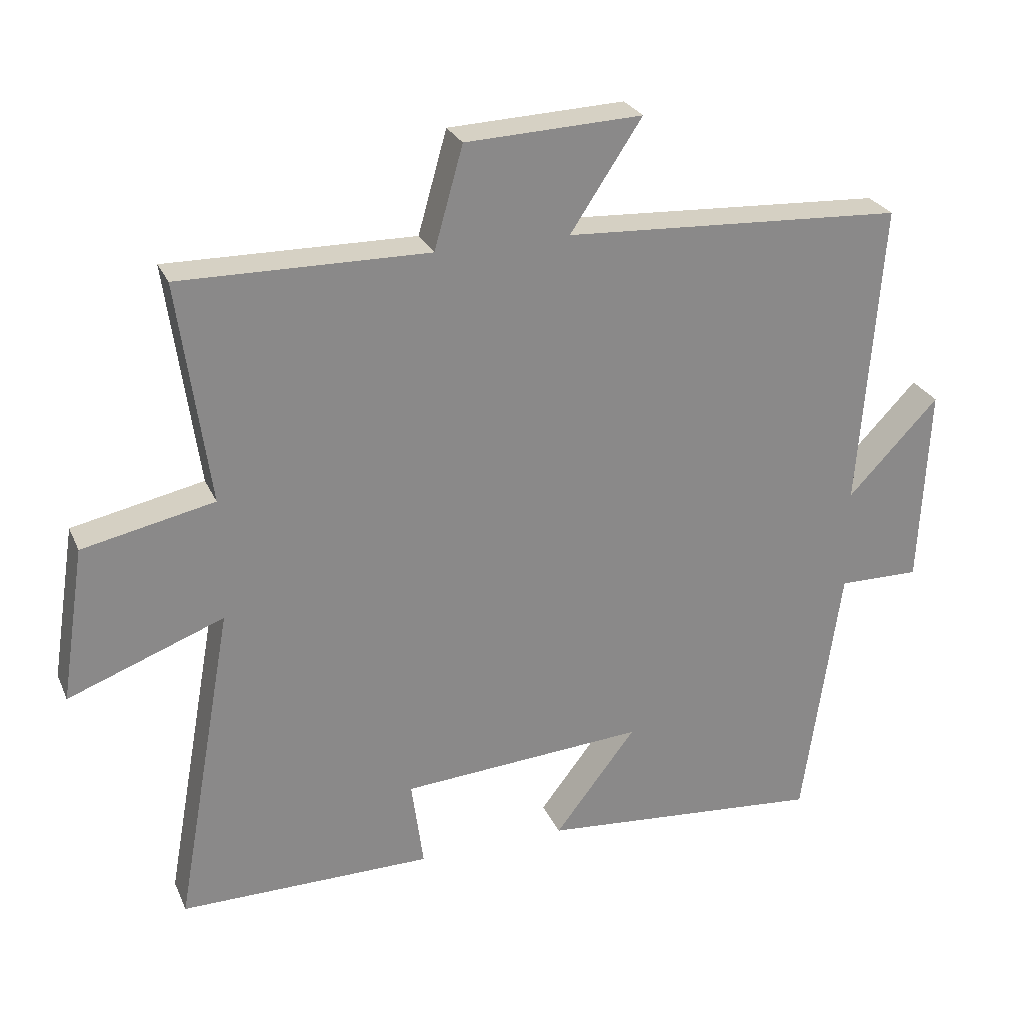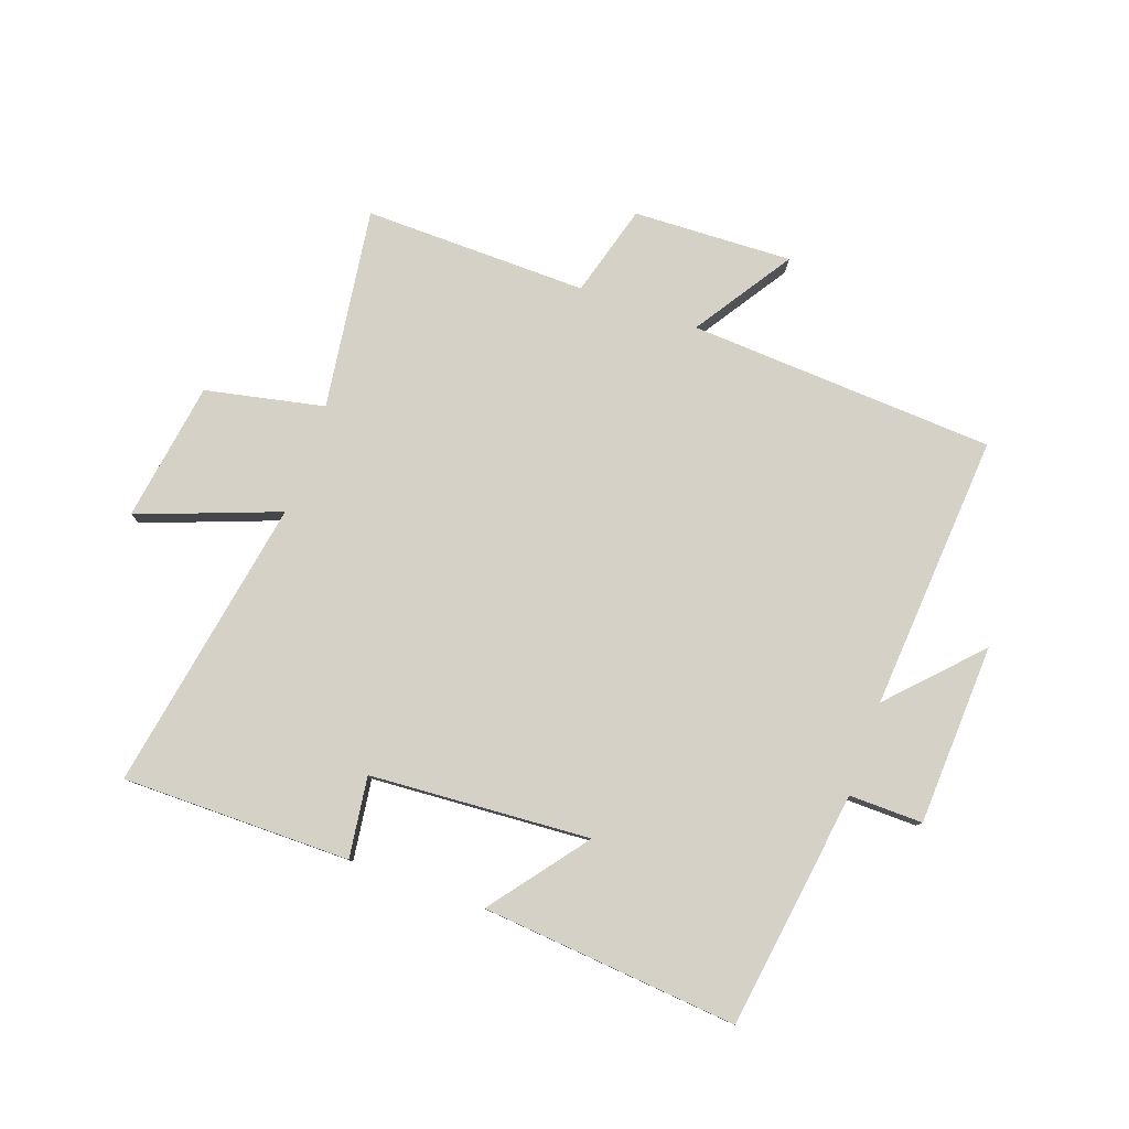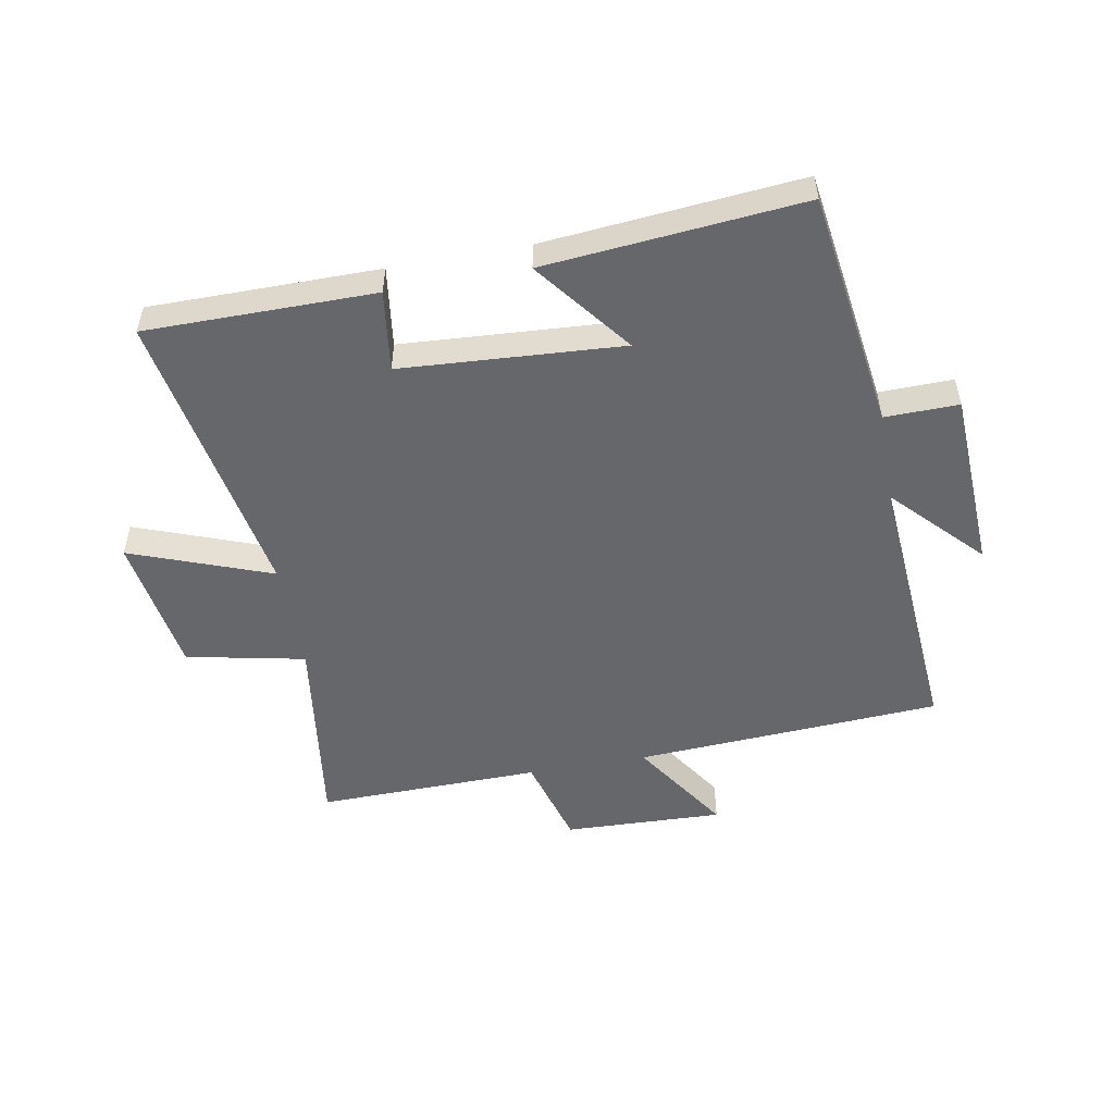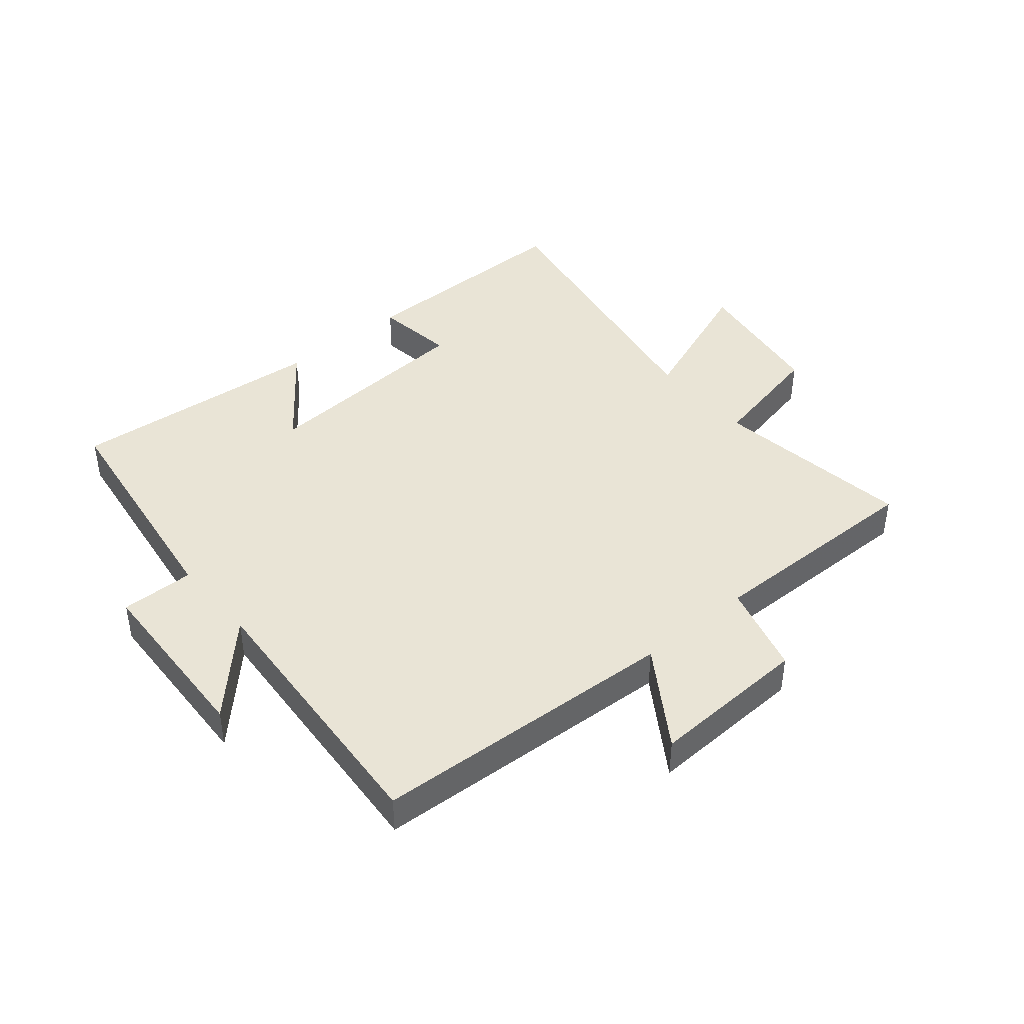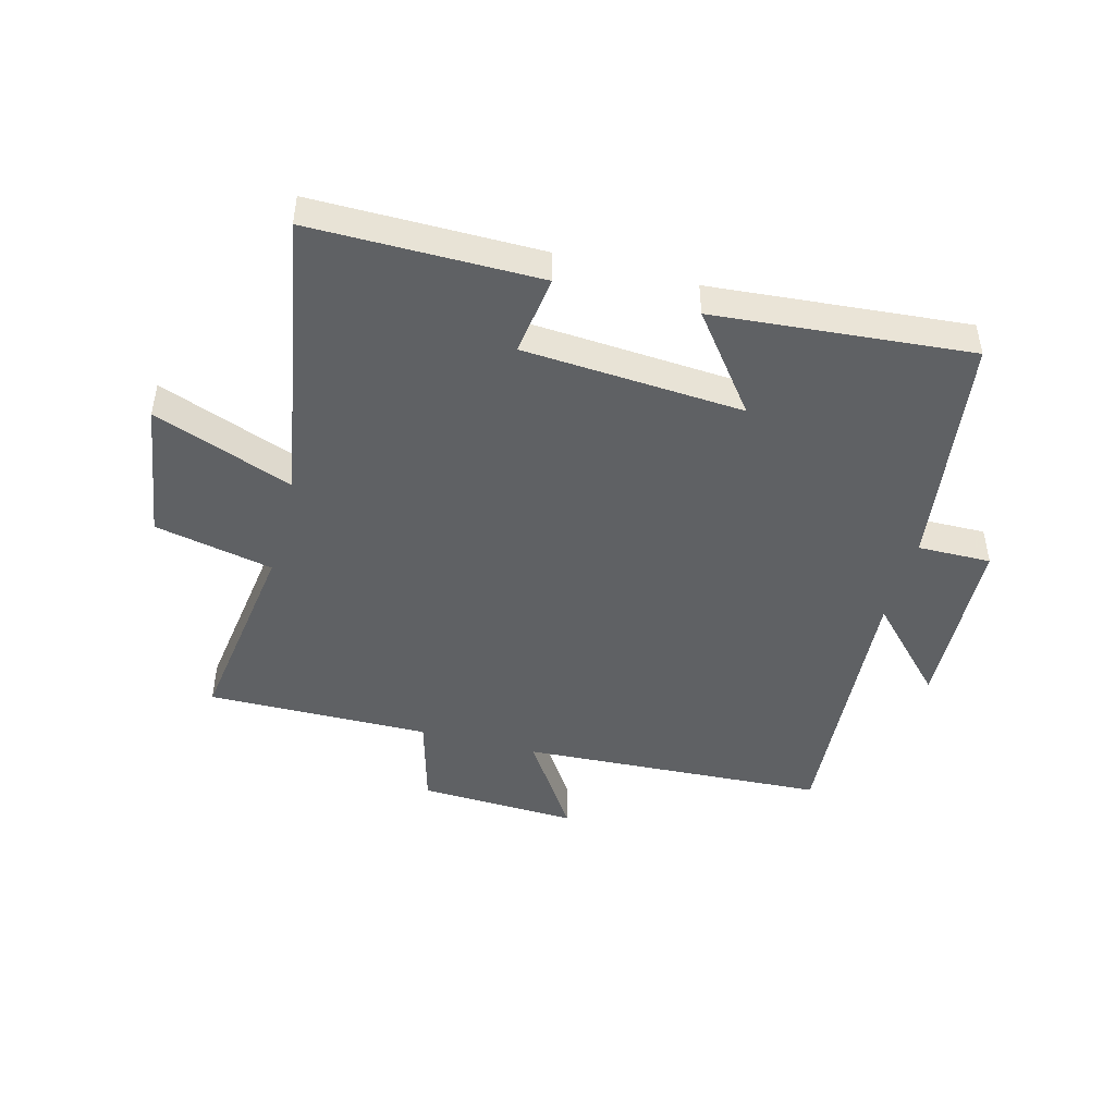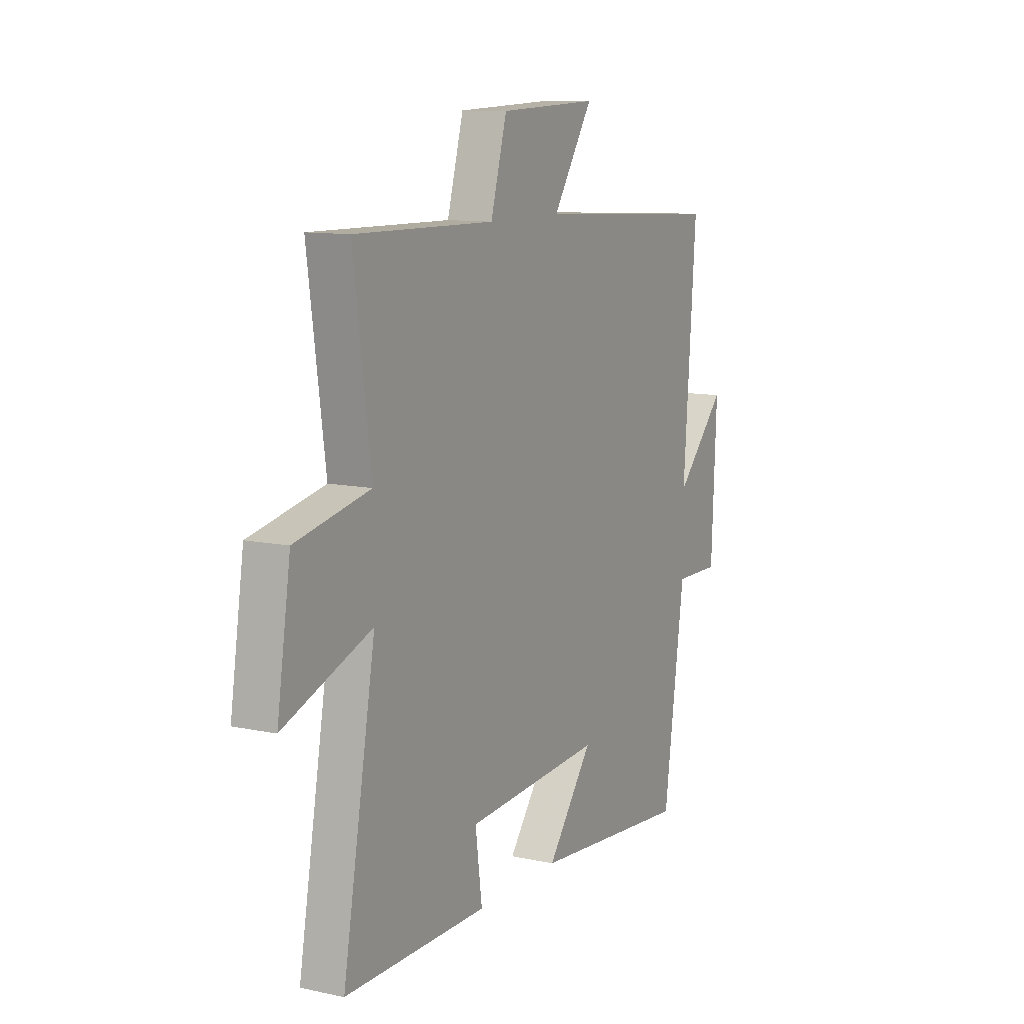
<metadata>
{"format":"obj","ext":"obj","renderer":"f3d","projection":"perspective","resolution":1024,"background":"white","views":[{"elev":26.7,"azim":159.9,"up":"+Z"},{"elev":79.6,"azim":-160.5,"up":"+Y"},{"elev":-52.1,"azim":-169.6,"up":"+Y"},{"elev":42.4,"azim":-40.2,"up":"+Y"},{"elev":-46.4,"azim":164.9,"up":"+Y"},{"elev":10.8,"azim":118.1,"up":"+Z"}]}
</metadata>
<code>
v -0.534 0.07 0.471
v -0.025 0.07 0.5
v -0.132 0.07 0.662
v 0.132 0.07 0.652
v 0.175 0.07 0.5
v 0.546 0.07 0.506
v 0.5 0.07 0.173
v 0.697 0.07 0.132
v 0.733 0.07 -0.1
v 0.5 0.07 -0.013
v 0.587 0.07 -0.5
v 0.208 0.07 -0.5
v 0.226 0.07 -0.366
v -0.14 0.07 -0.342
v -0.018 0.07 -0.5
v -0.444 0.07 -0.538
v -0.5 0.07 -0.143
v -0.622 0.07 -0.145
v -0.636 0.07 0.155
v -0.5 0.07 0.013
v -0.534 0 0.471
v -0.025 0 0.5
v -0.132 0 0.662
v 0.132 0 0.652
v 0.175 0 0.5
v 0.546 0 0.506
v 0.5 0 0.173
v 0.697 0 0.132
v 0.733 0 -0.1
v 0.5 0 -0.013
v 0.587 0 -0.5
v 0.208 0 -0.5
v 0.226 0 -0.366
v -0.14 0 -0.342
v -0.018 0 -0.5
v -0.444 0 -0.538
v -0.5 0 -0.143
v -0.622 0 -0.145
v -0.636 0 0.155
v -0.5 0 0.013
f 17 18 19 20
f 15 16 17 20
f 14 15 20
f 13 14 20 1
f 10 11 12 13
f 10 13 1 2
f 7 8 9 10
f 7 10 2 3
f 5 6 7
f 5 7 3
f 3 4 5
f 40 39 38 37
f 40 37 36 35
f 40 35 34
f 21 40 34 33
f 33 32 31 30
f 22 21 33 30
f 30 29 28 27
f 23 22 30 27
f 27 26 25
f 23 27 25
f 25 24 23
f 1 21 22 2
f 2 22 23 3
f 3 23 24 4
f 4 24 25 5
f 5 25 26 6
f 6 26 27 7
f 7 27 28 8
f 8 28 29 9
f 9 29 30 10
f 10 30 31 11
f 11 31 32 12
f 12 32 33 13
f 13 33 34 14
f 14 34 35 15
f 15 35 36 16
f 16 36 37 17
f 17 37 38 18
f 18 38 39 19
f 19 39 40 20
f 20 40 21 1

</code>
